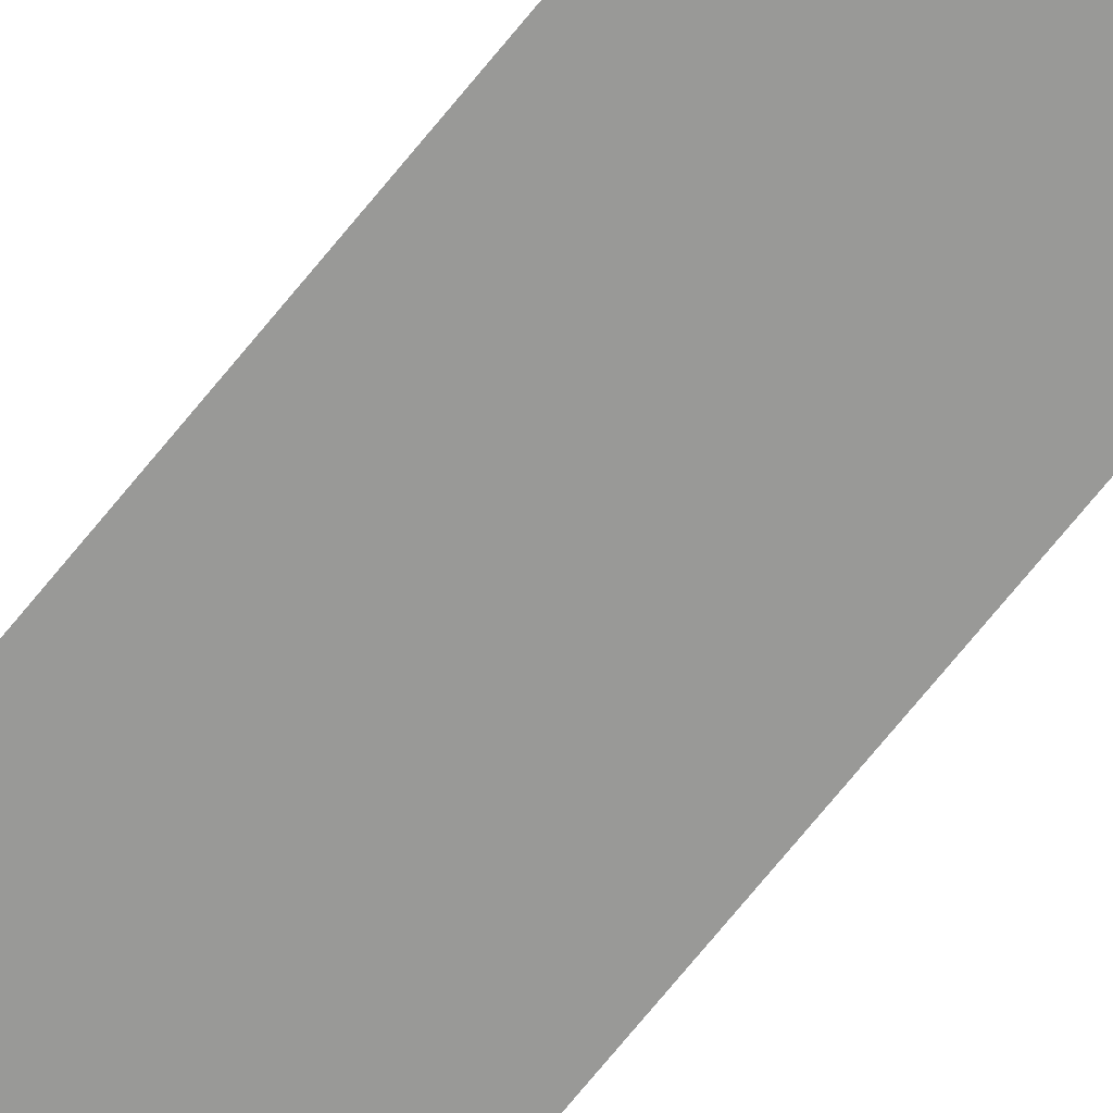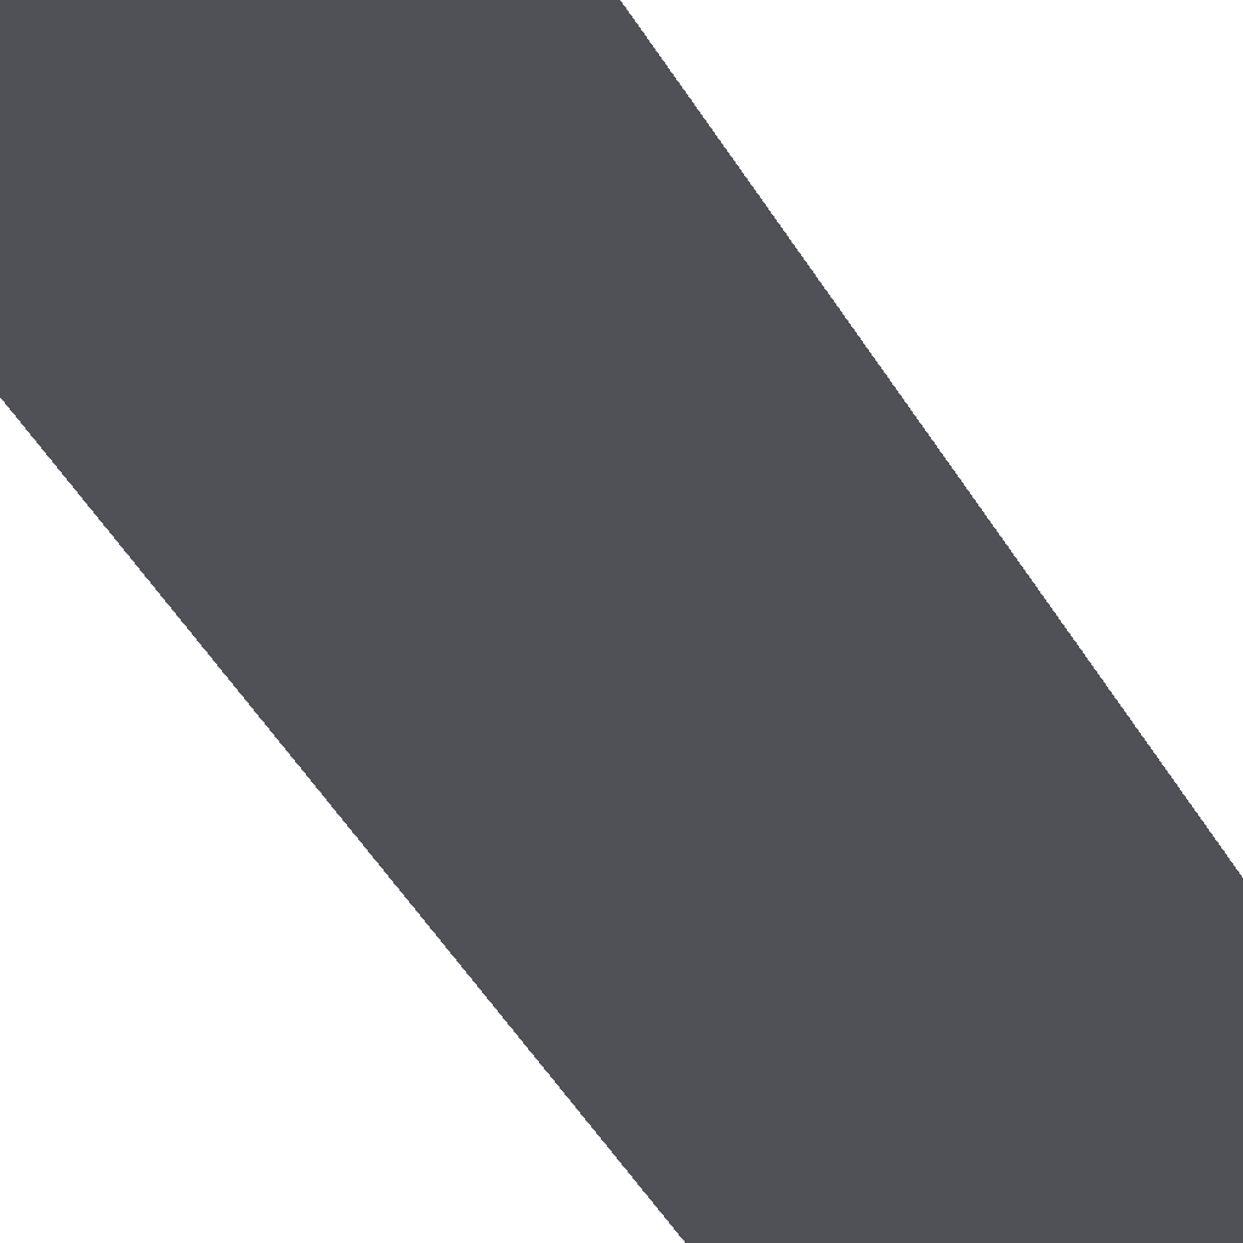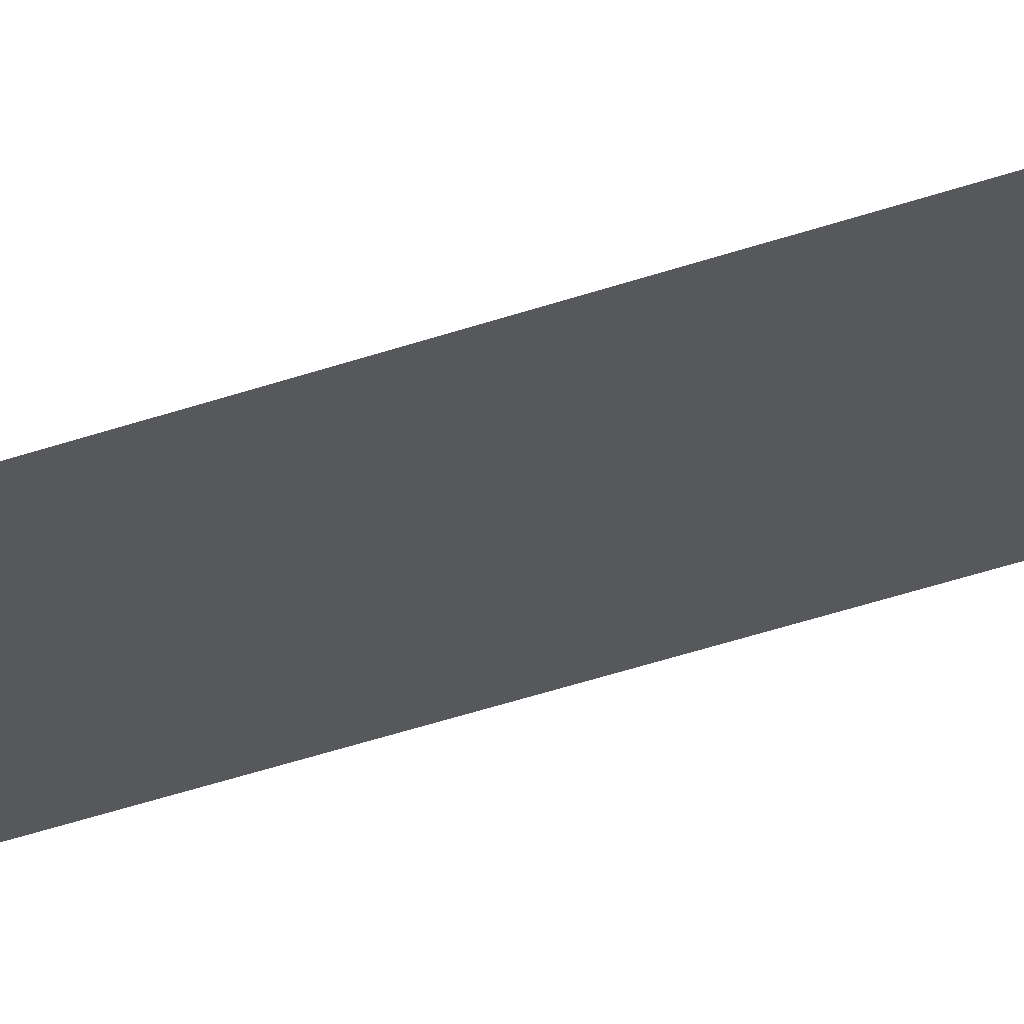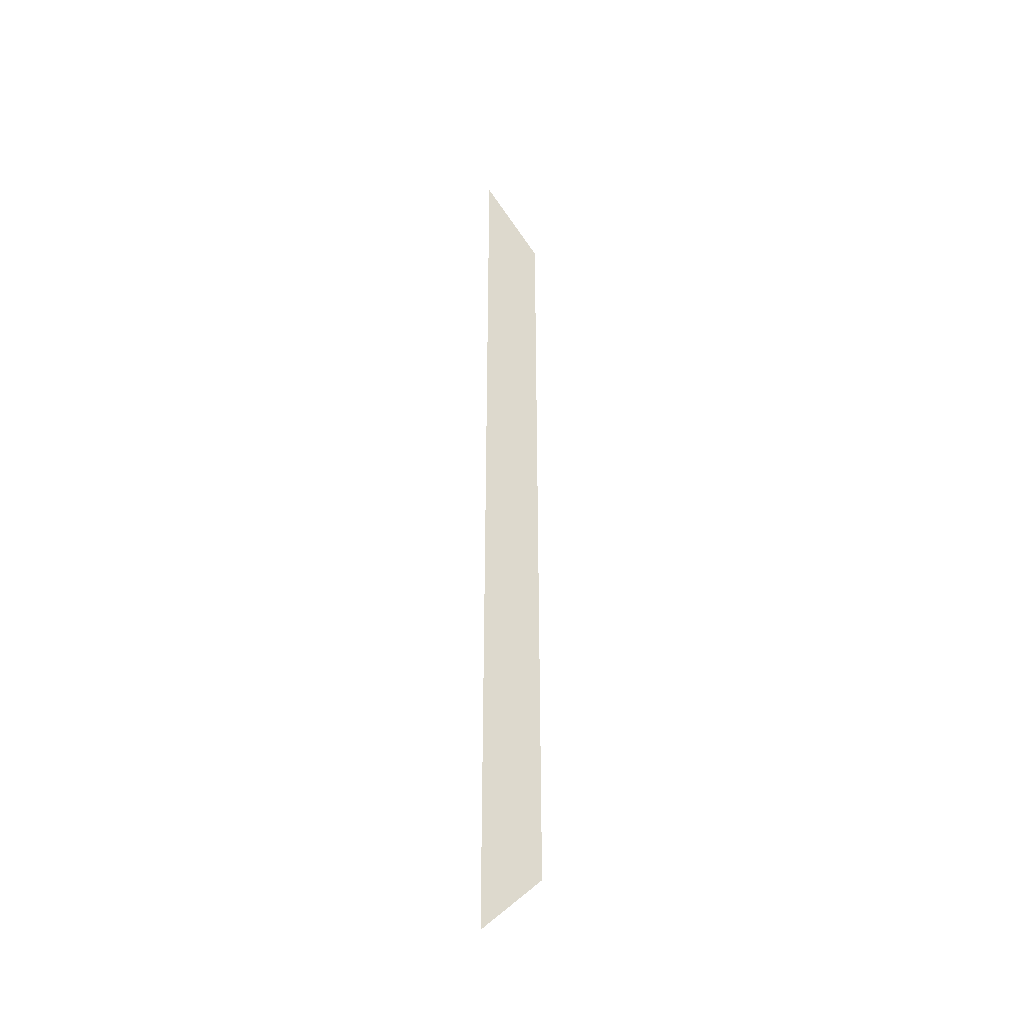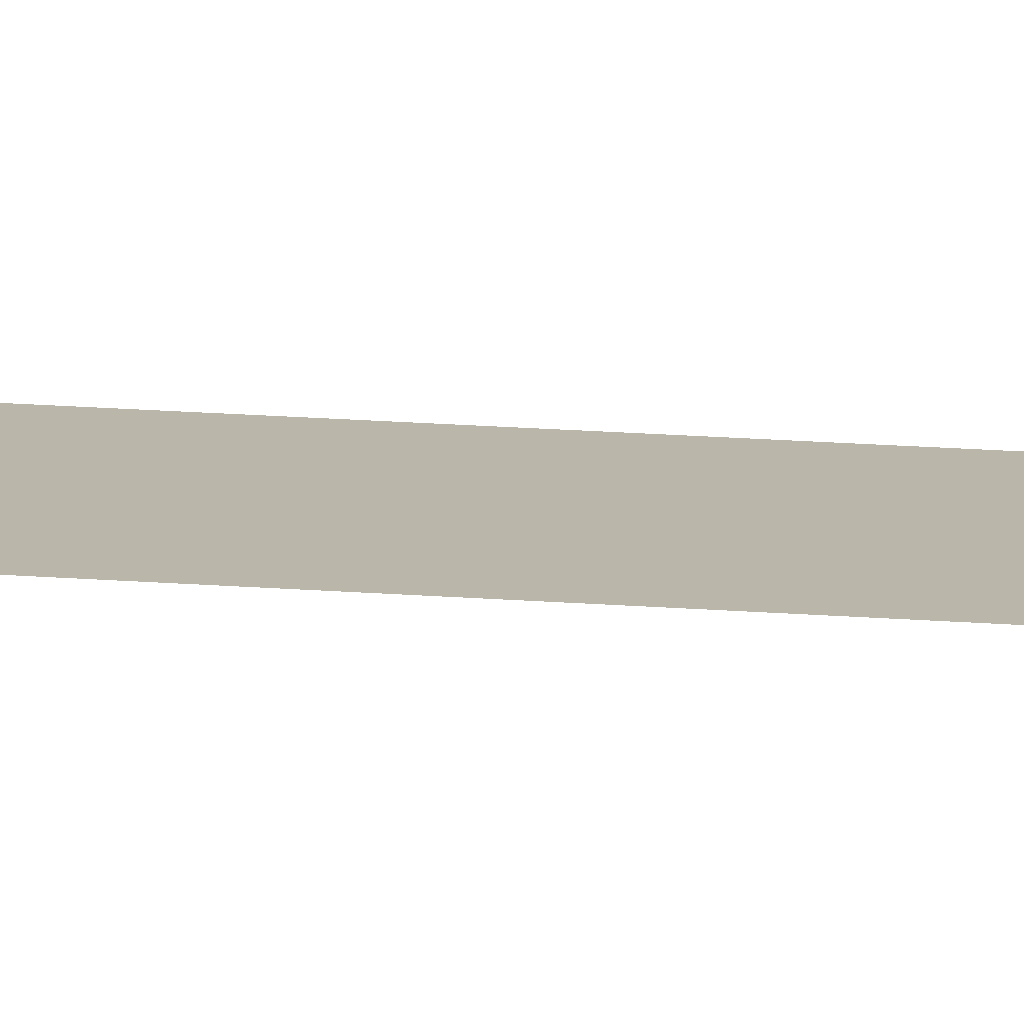
<metadata>
{"format":"obj","ext":"obj","renderer":"f3d","projection":"perspective","resolution":1024,"background":"white","views":[{"elev":-68.8,"azim":-38.6,"up":"+Z"},{"elev":-20.5,"azim":14.9,"up":"+Z"},{"elev":-28.4,"azim":-59.5,"up":"+Z"},{"elev":-38.6,"azim":-36.4,"up":"+Y"},{"elev":14.0,"azim":101.3,"up":"+Z"}]}
</metadata>
<code>
v -5 -5 -2.5
v -5 5 -2.5
v -4.293 4.293 -2.5
v -4.293 -4.293 -2.5
f 4 1 2 3

</code>
